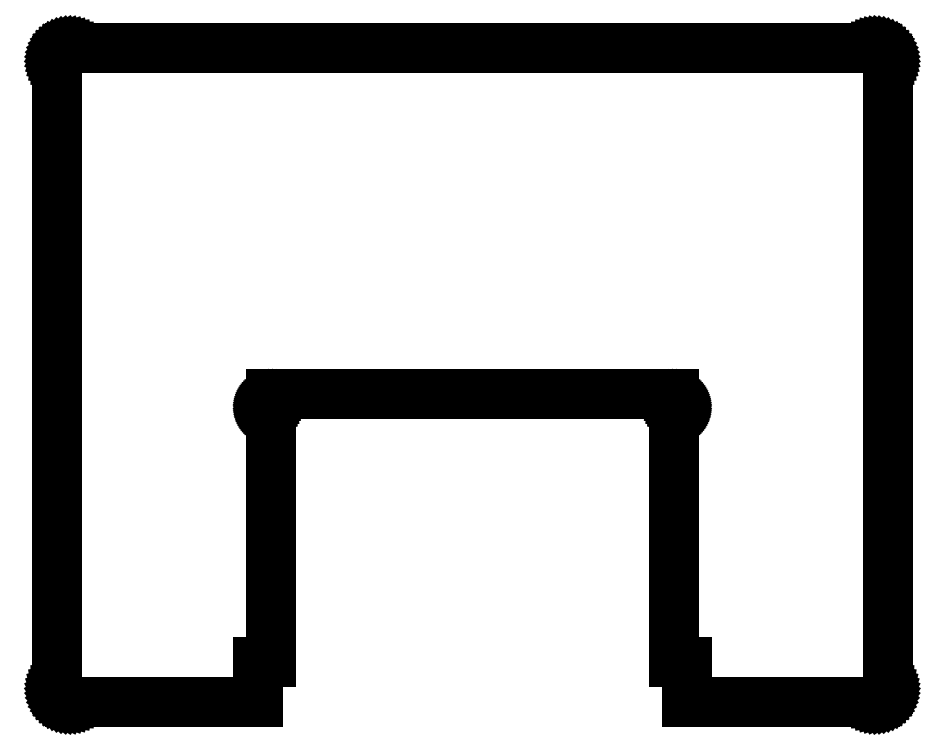
<metadata>
{"format":"dxf","ext":"dxf","renderer":"ezdxf+matplotlib","layout":"modelspace","background":"white","min_lineweight":24,"dpi":150}
</metadata>
<code>
0
SECTION
2
ENTITIES
0
LINE
8
0
10
0
11
0
20
5
21
239
0
LINE
8
0
10
0
11
0.027
20
239
21
239.5
0
LINE
8
0
10
0.027
11
0.109
20
239.5
21
240
0
LINE
8
0
10
0.109
11
0.245
20
240
21
240.5
0
LINE
8
0
10
0.245
11
0.432
20
240.5
21
241
0
LINE
8
0
10
0.432
11
0.67
20
241
21
241.5
0
LINE
8
0
10
0.67
11
0.955
20
241.5
21
241.9
0
LINE
8
0
10
0.955
11
1.284
20
241.9
21
242.3
0
LINE
8
0
10
1.284
11
1.654
20
242.3
21
242.7
0
LINE
8
0
10
1.654
11
2.061
20
242.7
21
243
0
LINE
8
0
10
2.061
11
2.5
20
243
21
243.3
0
LINE
8
0
10
2.5
11
2.966
20
243.3
21
243.6
0
LINE
8
0
10
2.966
11
3.455
20
243.6
21
243.8
0
LINE
8
0
10
3.455
11
3.96
20
243.8
21
243.9
0
LINE
8
0
10
3.96
11
4.477
20
243.9
21
244
0
LINE
8
0
10
4.477
11
5
20
244
21
244
0
LINE
8
0
10
5
11
305
20
244
21
244
0
LINE
8
0
10
305
11
305.5
20
244
21
244
0
LINE
8
0
10
305.5
11
306
20
244
21
243.9
0
LINE
8
0
10
306
11
306.5
20
243.9
21
243.8
0
LINE
8
0
10
306.5
11
307
20
243.8
21
243.6
0
LINE
8
0
10
307
11
307.5
20
243.6
21
243.3
0
LINE
8
0
10
307.5
11
307.9
20
243.3
21
243
0
LINE
8
0
10
307.9
11
308.3
20
243
21
242.7
0
LINE
8
0
10
308.3
11
308.7
20
242.7
21
242.3
0
LINE
8
0
10
308.7
11
309
20
242.3
21
241.9
0
LINE
8
0
10
309
11
309.3
20
241.9
21
241.5
0
LINE
8
0
10
309.3
11
309.6
20
241.5
21
241
0
LINE
8
0
10
309.6
11
309.8
20
241
21
240.5
0
LINE
8
0
10
309.8
11
309.9
20
240.5
21
240
0
LINE
8
0
10
309.9
11
310
20
240
21
239.5
0
LINE
8
0
10
310
11
310
20
239.5
21
239
0
LINE
8
0
10
310
11
310
20
239
21
5
0
LINE
8
0
10
310
11
310
20
5
21
4.477
0
LINE
8
0
10
310
11
309.9
20
4.477
21
3.96
0
LINE
8
0
10
309.9
11
309.8
20
3.96
21
3.455
0
LINE
8
0
10
309.8
11
309.6
20
3.455
21
2.966
0
LINE
8
0
10
309.6
11
309.3
20
2.966
21
2.5
0
LINE
8
0
10
309.3
11
309
20
2.5
21
2.061
0
LINE
8
0
10
309
11
308.7
20
2.061
21
1.654
0
LINE
8
0
10
308.7
11
308.3
20
1.654
21
1.284
0
LINE
8
0
10
308.3
11
307.9
20
1.284
21
0.955
0
LINE
8
0
10
307.9
11
307.5
20
0.955
21
0.67
0
LINE
8
0
10
307.5
11
307
20
0.67
21
0.432
0
LINE
8
0
10
307
11
306.5
20
0.432
21
0.245
0
LINE
8
0
10
306.5
11
306
20
0.245
21
0.109
0
LINE
8
0
10
306
11
305.5
20
0.109
21
0.027
0
LINE
8
0
10
305.5
11
305
20
0.027
21
0
0
LINE
8
0
10
305
11
235
20
0
21
0
0
LINE
8
0
10
235
11
235
20
0
21
15
0
LINE
8
0
10
235
11
230
20
15
21
15
0
LINE
8
0
10
230
11
230
20
15
21
108.4
0
LINE
8
0
10
230
11
230.2
20
108.4
21
108.4
0
LINE
8
0
10
230.2
11
230.3
20
108.4
21
108.4
0
LINE
8
0
10
230.3
11
230.5
20
108.4
21
108.5
0
LINE
8
0
10
230.5
11
230.7
20
108.5
21
108.5
0
LINE
8
0
10
230.7
11
230.8
20
108.5
21
108.6
0
LINE
8
0
10
230.8
11
230.9
20
108.6
21
108.7
0
LINE
8
0
10
230.9
11
231.1
20
108.7
21
108.8
0
LINE
8
0
10
231.1
11
231.2
20
108.8
21
108.9
0
LINE
8
0
10
231.2
11
231.3
20
108.9
21
109.1
0
LINE
8
0
10
231.3
11
231.4
20
109.1
21
109.2
0
LINE
8
0
10
231.4
11
231.5
20
109.2
21
109.3
0
LINE
8
0
10
231.5
11
231.5
20
109.3
21
109.5
0
LINE
8
0
10
231.5
11
231.6
20
109.5
21
109.7
0
LINE
8
0
10
231.6
11
231.6
20
109.7
21
109.8
0
LINE
8
0
10
231.6
11
231.6
20
109.8
21
110
0
LINE
8
0
10
231.6
11
231.6
20
110
21
110.2
0
LINE
8
0
10
231.6
11
231.6
20
110.2
21
110.3
0
LINE
8
0
10
231.6
11
231.5
20
110.3
21
110.5
0
LINE
8
0
10
231.5
11
231.5
20
110.5
21
110.7
0
LINE
8
0
10
231.5
11
231.4
20
110.7
21
110.8
0
LINE
8
0
10
231.4
11
231.3
20
110.8
21
110.9
0
LINE
8
0
10
231.3
11
231.2
20
110.9
21
111.1
0
LINE
8
0
10
231.2
11
231.1
20
111.1
21
111.2
0
LINE
8
0
10
231.1
11
230.9
20
111.2
21
111.3
0
LINE
8
0
10
230.9
11
230.8
20
111.3
21
111.4
0
LINE
8
0
10
230.8
11
230.7
20
111.4
21
111.5
0
LINE
8
0
10
230.7
11
230.5
20
111.5
21
111.5
0
LINE
8
0
10
230.5
11
230.3
20
111.5
21
111.6
0
LINE
8
0
10
230.3
11
230.2
20
111.6
21
111.6
0
LINE
8
0
10
230.2
11
230
20
111.6
21
111.6
0
LINE
8
0
10
230
11
230
20
111.6
21
115
0
LINE
8
0
10
230
11
80
20
115
21
115
0
LINE
8
0
10
80
11
80
20
115
21
111.6
0
LINE
8
0
10
80
11
79.83
20
111.6
21
111.6
0
LINE
8
0
10
79.83
11
79.67
20
111.6
21
111.6
0
LINE
8
0
10
79.67
11
79.51
20
111.6
21
111.5
0
LINE
8
0
10
79.51
11
79.35
20
111.5
21
111.5
0
LINE
8
0
10
79.35
11
79.2
20
111.5
21
111.4
0
LINE
8
0
10
79.2
11
79.06
20
111.4
21
111.3
0
LINE
8
0
10
79.06
11
78.93
20
111.3
21
111.2
0
LINE
8
0
10
78.93
11
78.81
20
111.2
21
111.1
0
LINE
8
0
10
78.81
11
78.71
20
111.1
21
110.9
0
LINE
8
0
10
78.71
11
78.61
20
110.9
21
110.8
0
LINE
8
0
10
78.61
11
78.54
20
110.8
21
110.7
0
LINE
8
0
10
78.54
11
78.48
20
110.7
21
110.5
0
LINE
8
0
10
78.48
11
78.44
20
110.5
21
110.3
0
LINE
8
0
10
78.44
11
78.41
20
110.3
21
110.2
0
LINE
8
0
10
78.41
11
78.4
20
110.2
21
110
0
LINE
8
0
10
78.4
11
78.41
20
110
21
109.8
0
LINE
8
0
10
78.41
11
78.44
20
109.8
21
109.7
0
LINE
8
0
10
78.44
11
78.48
20
109.7
21
109.5
0
LINE
8
0
10
78.48
11
78.54
20
109.5
21
109.3
0
LINE
8
0
10
78.54
11
78.61
20
109.3
21
109.2
0
LINE
8
0
10
78.61
11
78.71
20
109.2
21
109.1
0
LINE
8
0
10
78.71
11
78.81
20
109.1
21
108.9
0
LINE
8
0
10
78.81
11
78.93
20
108.9
21
108.8
0
LINE
8
0
10
78.93
11
79.06
20
108.8
21
108.7
0
LINE
8
0
10
79.06
11
79.2
20
108.7
21
108.6
0
LINE
8
0
10
79.2
11
79.35
20
108.6
21
108.5
0
LINE
8
0
10
79.35
11
79.51
20
108.5
21
108.5
0
LINE
8
0
10
79.51
11
79.67
20
108.5
21
108.4
0
LINE
8
0
10
79.67
11
79.83
20
108.4
21
108.4
0
LINE
8
0
10
79.83
11
80
20
108.4
21
108.4
0
LINE
8
0
10
80
11
80
20
108.4
21
15
0
LINE
8
0
10
80
11
75
20
15
21
15
0
LINE
8
0
10
75
11
75
20
15
21
0
0
LINE
8
0
10
75
11
5
20
0
21
0
0
LINE
8
0
10
5
11
4.477
20
0
21
0.027
0
LINE
8
0
10
4.477
11
3.96
20
0.027
21
0.109
0
LINE
8
0
10
3.96
11
3.455
20
0.109
21
0.245
0
LINE
8
0
10
3.455
11
2.966
20
0.245
21
0.432
0
LINE
8
0
10
2.966
11
2.5
20
0.432
21
0.67
0
LINE
8
0
10
2.5
11
2.061
20
0.67
21
0.955
0
LINE
8
0
10
2.061
11
1.654
20
0.955
21
1.284
0
LINE
8
0
10
1.654
11
1.284
20
1.284
21
1.654
0
LINE
8
0
10
1.284
11
0.955
20
1.654
21
2.061
0
LINE
8
0
10
0.955
11
0.67
20
2.061
21
2.5
0
LINE
8
0
10
0.67
11
0.432
20
2.5
21
2.966
0
LINE
8
0
10
0.432
11
0.245
20
2.966
21
3.455
0
LINE
8
0
10
0.245
11
0.109
20
3.455
21
3.96
0
LINE
8
0
10
0.109
11
0.027
20
3.96
21
4.477
0
LINE
8
0
10
0.027
11
0
20
4.477
21
5
0
ENDSEC
0
EOF

</code>
